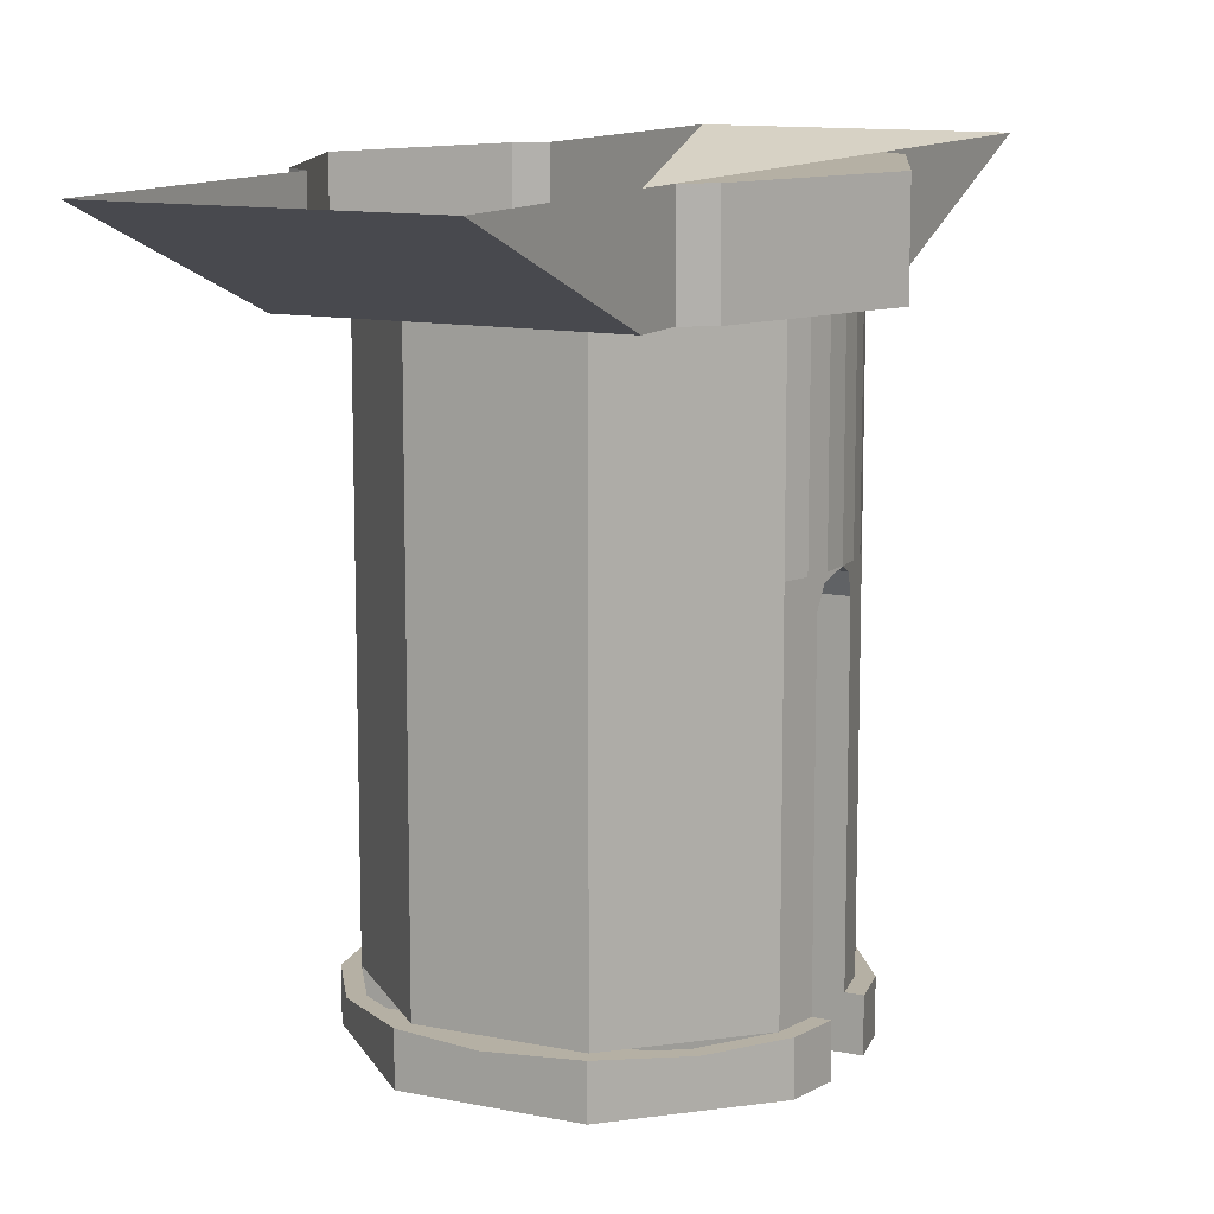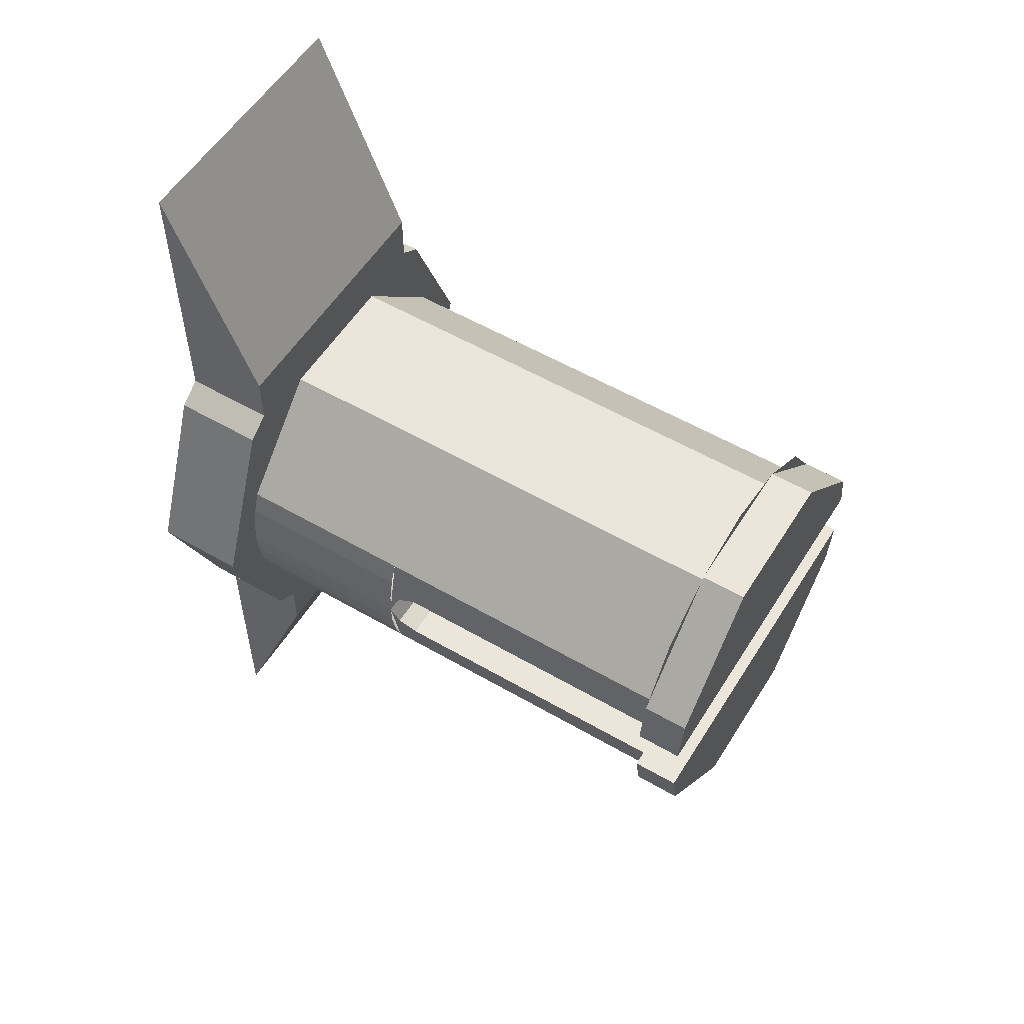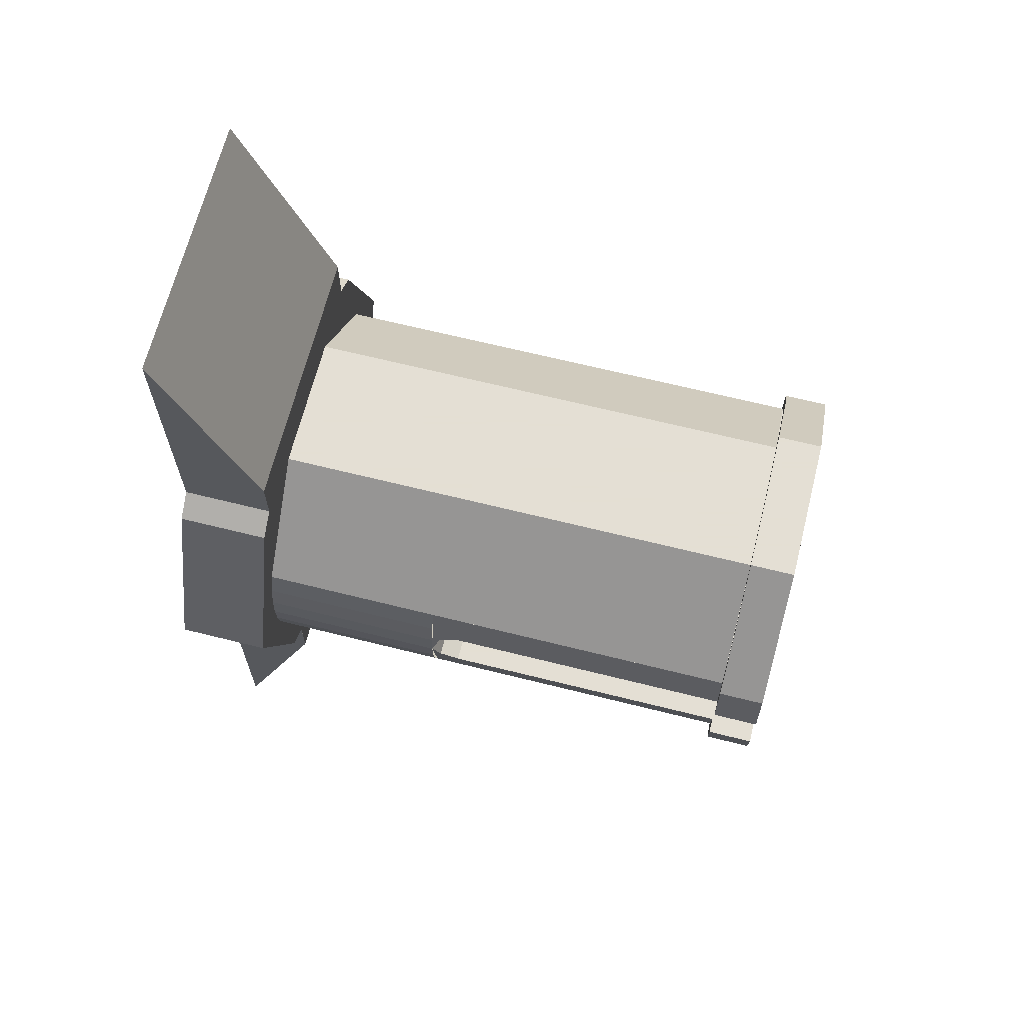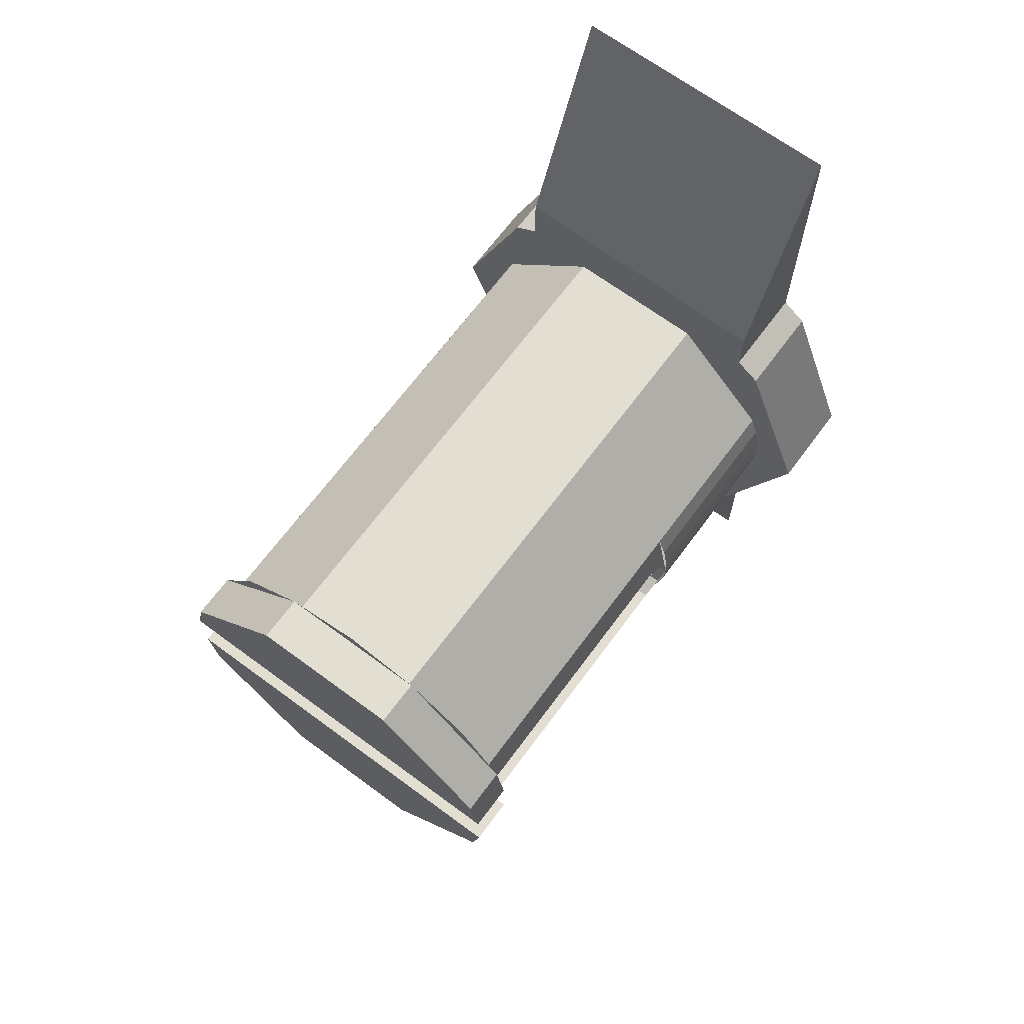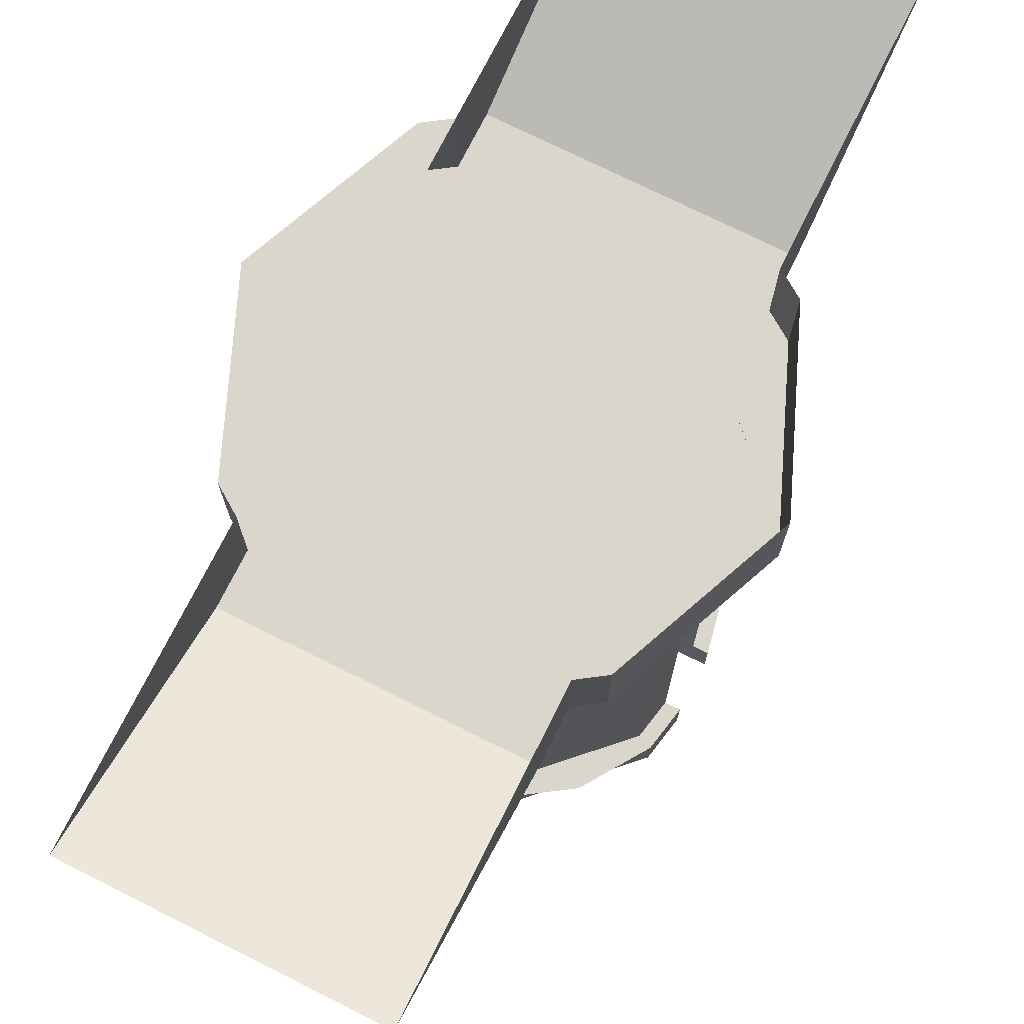
<metadata>
{"format":"obj","ext":"obj","renderer":"f3d","projection":"perspective","resolution":1024,"background":"white","views":[{"elev":11.6,"azim":26.4,"up":"+Y"},{"elev":55.2,"azim":-58.5,"up":"+Z"},{"elev":66.3,"azim":-75.9,"up":"+Z"},{"elev":67.6,"azim":36.5,"up":"+Z"},{"elev":73.6,"azim":-153.4,"up":"+Y"}]}
</metadata>
<code>
v 0.2496 0.1 0
v 0.1765 0.1 -0.1765
v 0.1765 0 -0.1765
v 0.2496 0 0
v 0.1765 0.1 0.1765
v 0.2496 0.1 0
v 0.2496 0 0
v 0.1765 0 0.1765
v 0.1765 0.1 0.1765
v 0.15 0.1 0.1945
v 0.15 0 0.1945
v 0.1765 0 0.1765
v 0.1765 0 -0.1765
v 0.15 0 -0.1945
v 0.15 0.1 -0.1945
v 0.1765 0.1 -0.1765
v 0.1765 0 -0.1765
v 0.2496 0 0
v 0.1765 0 0.1765
v 0.1765 0 0.1765
v 0.15 0 0.1945
v 0.15 0 -0.1945
v 0.1765 0 -0.1765
v 0.1765 0.1 0.1765
v 0.2496 0.1 0
v 0.1765 0.1 -0.1765
v 0.1765 0.1 -0.1765
v 0.15 0.1 -0.1945
v 0.15 0.1 0.1945
v 0.1765 0.1 0.1765
v 0.08291 -0.6 0.2002
v -0.08291 -0.6 0.2002
v -0.2002 -0.6 0.08291
v 0.2002 -0.6 0.08291
v -0.08291 -0.6 -0.2002
v 0.08291 -0.6 -0.2002
v 0.2002 -0.6 -0.08291
v -0.2002 -0.6 -0.08291
v 0.08291 -0.6 0.2002
v 0.2002 -0.6 0.08291
v 0.2002 -0.55 0.08291
v 0.08291 -0.55 0.2002
v -0.08291 -0.6 0.2002
v 0.08291 -0.6 0.2002
v 0.08291 -0.55 0.2002
v -0.08291 -0.55 0.2002
v -0.2002 -0.6 0.08291
v -0.08291 -0.6 0.2002
v -0.08291 -0.55 0.2002
v -0.2002 -0.55 0.08291
v -0.08291 -0.6 -0.2002
v -0.2002 -0.6 -0.08291
v -0.2002 -0.55 -0.08291
v -0.08291 -0.55 -0.2002
v 0.08291 -0.6 -0.2002
v -0.08291 -0.6 -0.2002
v -0.08291 -0.55 -0.2002
v 0.08291 -0.55 -0.2002
v 0.2002 -0.6 -0.08291
v 0.08291 -0.6 -0.2002
v 0.08291 -0.55 -0.2002
v 0.2002 -0.55 -0.08291
v 0.21 -0.55 0.03333
v 0.2002 -0.55 0.08293
v 0.2002 -0.6 0.08293
v 0.21 -0.6 0.03333
v -0.2002 -0.55 0.08293
v -0.21 -0.55 0.03333
v -0.21 -0.6 0.03333
v -0.2002 -0.6 0.08293
v -0.21 -0.55 -0.03333
v -0.2002 -0.55 -0.08293
v -0.2002 -0.6 -0.08293
v -0.21 -0.6 -0.03333
v 0.2002 -0.55 -0.08293
v 0.21 -0.55 -0.03333
v 0.21 -0.6 -0.03333
v 0.2002 -0.6 -0.08293
v -0.2002 -0.6 0.08293
v -0.21 -0.6 0.03333
v 0.21 -0.6 0.03333
v 0.2002 -0.6 0.08293
v -0.21 -0.6 -0.03333
v -0.2002 -0.6 -0.08293
v 0.2002 -0.6 -0.08293
v 0.21 -0.6 -0.03333
v -0.21 -0.6 0.03333
v -0.21 -0.55 0.03333
v -0.1934 -0.55 0.03333
v 0.21 -0.55 0.03333
v 0.21 -0.6 0.03333
v 0.1934 -0.55 0.03333
v -0.21 -0.6 0.03333
v -0.1934 -0.55 0.03333
v 0.1934 -0.55 0.03333
v 0.21 -0.6 0.03333
v -0.21 -0.55 -0.03333
v -0.21 -0.6 -0.03333
v -0.1934 -0.55 -0.03333
v 0.21 -0.6 -0.03333
v 0.21 -0.55 -0.03333
v 0.1934 -0.55 -0.03333
v 0.21 -0.6 -0.03333
v 0.1934 -0.55 -0.03333
v -0.1934 -0.55 -0.03333
v -0.21 -0.6 -0.03333
v -0.07654 -0.55 -0.1848
v -0.1848 -0.55 -0.07654
v -0.1848 0 -0.07654
v -0.07654 0 -0.1848
v 0.07654 -0.55 -0.1848
v -0.07654 -0.55 -0.1848
v -0.07654 0 -0.1848
v 0.07654 0 -0.1848
v 0.1848 -0.55 -0.07654
v 0.07654 -0.55 -0.1848
v 0.07654 0 -0.1848
v 0.1848 0 -0.07654
v 0.07654 -0.55 0.1848
v 0.1848 -0.55 0.07654
v 0.1848 0 0.07654
v 0.07654 0 0.1848
v -0.07654 -0.55 0.1848
v 0.07654 -0.55 0.1848
v 0.07654 0 0.1848
v -0.07654 0 0.1848
v -0.1848 -0.55 0.07654
v -0.07654 -0.55 0.1848
v -0.07654 0 0.1848
v -0.1848 0 0.07654
v 0.1983 0 -0.0261
v 0.2 0 0
v 0.2 -0.2 0
v 0.1983 -0.2 -0.0261
v 0.1932 0 -0.05176
v 0.1983 0 -0.0261
v 0.1983 -0.2 -0.0261
v 0.1932 -0.2 -0.05176
v 0.1848 0 -0.07654
v 0.1932 0 -0.05176
v 0.1932 -0.2 -0.05176
v 0.1848 -0.2 -0.07654
v 0.1983 0 0.0261
v 0.2 0 0
v 0.2 -0.2 0
v 0.1983 -0.2 0.0261
v 0.1932 0 0.05176
v 0.1983 0 0.0261
v 0.1983 -0.2 0.0261
v 0.1932 -0.2 0.05176
v 0.1848 0 0.07654
v 0.1932 0 0.05176
v 0.1932 -0.2 0.05176
v 0.1848 -0.2 0.07654
v -0.1983 0 -0.0261
v -0.2 0 0
v -0.2 -0.2 0
v -0.1983 -0.2 -0.0261
v -0.1932 0 -0.05176
v -0.1983 0 -0.0261
v -0.1983 -0.2 -0.0261
v -0.1932 -0.2 -0.05176
v -0.1848 0 -0.07654
v -0.1932 0 -0.05176
v -0.1932 -0.2 -0.05176
v -0.1848 -0.2 -0.07654
v -0.1983 0 0.0261
v -0.2 0 0
v -0.2 -0.2 0
v -0.1983 -0.2 0.0261
v -0.1932 0 0.05176
v -0.1983 0 0.0261
v -0.1983 -0.2 0.0261
v -0.1932 -0.2 0.05176
v -0.1848 0 0.07654
v -0.1932 0 0.05176
v -0.1932 -0.2 0.05176
v -0.1848 -0.2 0.07654
v 0.1934 -0.55 0.03333
v 0.1848 -0.55 0.07653
v 0.2002 -0.55 0.08293
v 0.21 -0.55 0.03333
v -0.1848 -0.55 0.07653
v -0.1934 -0.55 0.03333
v -0.21 -0.55 0.03333
v -0.2002 -0.55 0.08293
v -0.1934 -0.55 -0.03333
v -0.1848 -0.55 -0.07653
v -0.2002 -0.55 -0.08293
v -0.21 -0.55 -0.03333
v 0.1848 -0.55 -0.07653
v 0.1934 -0.55 -0.03333
v 0.21 -0.55 -0.03333
v 0.2002 -0.55 -0.08293
v 0.1934 -0.55 0.03333
v -0.1934 -0.55 0.03333
v -0.1934 -0.23 0.03333
v 0.1934 -0.23 0.03333
v -0.1934 -0.23 -0.03333
v -0.1934 -0.55 -0.03333
v 0.1934 -0.55 -0.03333
v 0.1934 -0.23 -0.03333
v 0.2002 -0.55 0.08291
v 0.1532 -0.55 0.1532
v 0.1414 -0.55 0.1414
v 0.1848 -0.55 0.07654
v 0.1532 -0.55 0.1532
v 0.08291 -0.55 0.2002
v 0.07654 -0.55 0.1848
v 0.1414 -0.55 0.1414
v 0.08291 -0.55 0.2002
v 1e-06 -0.55 0.2167
v 1e-06 -0.55 0.2
v 0.07654 -0.55 0.1848
v 1e-06 -0.55 0.2167
v -0.08291 -0.55 0.2002
v -0.07654 -0.55 0.1848
v 1e-06 -0.55 0.2
v -0.08291 -0.55 0.2002
v -0.1532 -0.55 0.1532
v -0.1414 -0.55 0.1414
v -0.07654 -0.55 0.1848
v -0.1532 -0.55 0.1532
v -0.2002 -0.55 0.08291
v -0.1848 -0.55 0.07654
v -0.1414 -0.55 0.1414
v -0.2002 -0.55 -0.08291
v -0.1532 -0.55 -0.1532
v -0.1414 -0.55 -0.1414
v -0.1848 -0.55 -0.07654
v -0.1532 -0.55 -0.1532
v -0.08291 -0.55 -0.2002
v -0.07654 -0.55 -0.1848
v -0.1414 -0.55 -0.1414
v -0.08291 -0.55 -0.2002
v -1e-06 -0.55 -0.2167
v -1e-06 -0.55 -0.2
v -0.07654 -0.55 -0.1848
v -1e-06 -0.55 -0.2167
v 0.08291 -0.55 -0.2002
v 0.07654 -0.55 -0.1848
v -1e-06 -0.55 -0.2
v 0.08291 -0.55 -0.2002
v 0.1532 -0.55 -0.1532
v 0.1414 -0.55 -0.1414
v 0.07654 -0.55 -0.1848
v 0.1532 -0.55 -0.1532
v 0.2002 -0.55 -0.08291
v 0.1848 -0.55 -0.07654
v 0.1414 -0.55 -0.1414
v -0.1934 -0.2 0.03333
v -0.1953 -0.2088 0.02357
v -0.2 -0.2 0
v -0.1934 -0.2 0.03333
v -0.1934 -0.23 0.03333
v -0.1953 -0.2088 0.02357
v -0.1934 -0.2 -0.03333
v -0.1953 -0.2088 -0.02357
v -0.2 -0.2 0
v -0.1934 -0.2 -0.03333
v -0.1934 -0.23 -0.03333
v -0.1953 -0.2088 -0.02357
v 0.1934 -0.2 -0.03333
v 0.1953 -0.2088 -0.02357
v 0.2 -0.2 0
v 0.1934 -0.2 -0.03333
v 0.1934 -0.23 -0.03333
v 0.1953 -0.2088 -0.02357
v 0.1934 -0.2 0.03333
v 0.1953 -0.2088 0.02357
v 0.2 -0.2 0
v 0.1934 -0.2 0.03333
v 0.1934 -0.23 0.03333
v 0.1953 -0.2088 0.02357
v -0.1953 -0.2088 0.02357
v -0.2 -0.2 0
v 0.1867 -0.2 0
v 0.1914 -0.2088 0.02357
v -0.1934 -0.23 0.03333
v -0.1953 -0.2088 0.02357
v 0.1914 -0.2088 0.02357
v 0.1934 -0.23 0.03333
v -0.1953 -0.2088 -0.02357
v -0.2 -0.2 0
v 0.1867 -0.2 0
v 0.1914 -0.2088 -0.02357
v -0.1934 -0.23 -0.03333
v -0.1953 -0.2088 -0.02357
v 0.1914 -0.2088 -0.02357
v 0.1934 -0.23 -0.03333
v 0.1953 -0.2088 0.02357
v 0.1934 -0.23 0.03333
v 0.1914 -0.2088 0.02357
v 0.2 -0.2 0
v 0.1953 -0.2088 0.02357
v 0.1914 -0.2088 0.02357
v 0.1867 -0.2 0
v 0.1953 -0.2088 -0.02357
v 0.1934 -0.23 -0.03333
v 0.1914 -0.2088 -0.02357
v 0.2 -0.2 0
v 0.1953 -0.2088 -0.02357
v 0.1914 -0.2088 -0.02357
v 0.1867 -0.2 0
v 0.1934 -0.2 -0.03333
v 0.1934 -0.23 -0.03333
v 0.1848 -0.2 -0.07654
v 0.1934 -0.23 0.03333
v 0.1934 -0.2 0.03333
v 0.1848 -0.2 0.07654
v -0.1934 -0.23 -0.03333
v -0.1934 -0.2 -0.03333
v -0.1848 -0.2 -0.07654
v -0.1934 -0.2 0.03333
v -0.1934 -0.23 0.03333
v -0.1848 -0.2 0.07654
v 0.1848 -0.2 -0.07654
v 0.1934 -0.23 -0.03333
v 0.1934 -0.55 -0.03333
v 0.1848 -0.55 -0.07653
v 0.1934 -0.23 0.03333
v 0.1848 -0.2 0.07654
v 0.1848 -0.55 0.07653
v 0.1934 -0.55 0.03333
v -0.1934 -0.23 -0.03333
v -0.1848 -0.2 -0.07654
v -0.1848 -0.55 -0.07654
v -0.1934 -0.55 -0.03333
v -0.1848 -0.2 0.07654
v -0.1934 -0.23 0.03333
v -0.1934 -0.55 0.03333
v -0.1848 -0.55 0.07654
v -0.2496 0.1 0
v -0.1765 0.1 -0.1765
v -0.1765 0 -0.1765
v -0.2496 0 0
v -0.1765 0.1 0.1765
v -0.2496 0.1 0
v -0.2496 0 0
v -0.1765 0 0.1765
v -0.1765 0 -0.1765
v -0.2496 0 0
v -0.1765 0 0.1765
v -0.1765 0 -0.1765
v -0.15 0 -0.1945
v -0.15 0 0.1945
v -0.1765 0 0.1765
v -0.15 0.1 0.5
v -0.15 0 0.25
v 0.15 0 0.25
v 0.15 0.1 0.5
v -0.15 0 -0.25
v -0.15 0.1 -0.5
v 0.15 0.1 -0.5
v 0.15 0 -0.25
v -0.15 0.1 -0.5
v -0.15 0 -0.25
v -0.15 0 -0.1945
v -0.15 0.1 -0.1945
v -0.15 0 0.25
v -0.15 0.1 0.5
v -0.15 0.1 0.1945
v -0.15 0 0.1945
v 0.15 0.1 0.5
v 0.15 0 0.25
v 0.15 0 0.1945
v 0.15 0.1 0.1945
v 0.15 0 -0.25
v 0.15 0.1 -0.5
v 0.15 0.1 -0.1945
v 0.15 0 -0.1945
v -0.1765 0 0.1765
v -0.15 0 0.1945
v -0.15 0.1 0.1945
v -0.1765 0.1 0.1765
v -0.1765 0.1 -0.1765
v -0.15 0.1 -0.1945
v -0.15 0 -0.1945
v -0.1765 0 -0.1765
v 0.15 0 0.25
v -0.15 0 0.25
v -0.15 0 -0.25
v 0.15 0 -0.25
g mesh52702
f 1 3 2
f 3 1 4
f 5 7 6
f 7 5 8
f 9 10 11
f 11 12 9
f 13 14 15
f 15 16 13
g mesh52704
f 17 18 19
f 20 21 22
f 22 23 20
g mesh52706
f 24 25 26
f 27 28 29
f 29 30 27
g mesh52710
f 31 32 33
f 33 34 31
g mesh52712
f 35 36 37
f 37 38 35
g mesh52715
f 39 40 41
f 41 42 39
f 43 44 45
f 45 46 43
f 47 48 49
f 49 50 47
g mesh52719
f 51 52 53
f 53 54 51
f 55 56 57
f 57 58 55
f 59 60 61
f 61 62 59
g mesh52725
f 63 64 65
f 65 66 63
f 67 68 69
f 69 70 67
f 71 72 73
f 73 74 71
f 75 76 77
f 77 78 75
f 79 80 81
f 81 82 79
f 83 84 85
f 85 86 83
f 87 88 89
f 90 91 92
f 93 94 95
f 95 96 93
f 97 98 99
f 100 101 102
f 103 104 105
f 105 106 103
g mesh52729
f 107 108 109
f 109 110 107
f 111 112 113
f 113 114 111
f 115 116 117
f 117 118 115
g mesh52735
f 119 120 121
f 121 122 119
f 123 124 125
f 125 126 123
f 127 128 129
f 129 130 127
g mesh52740
f 131 132 133
f 133 134 131
f 135 136 137
f 137 138 135
f 139 140 141
f 141 142 139
g mesh52742
f 143 145 144
f 145 143 146
f 147 149 148
f 149 147 150
f 151 153 152
f 153 151 154
g mesh52747
f 155 157 156
f 157 155 158
f 159 161 160
f 161 159 162
f 163 165 164
f 165 163 166
g mesh52749
f 167 168 169
f 169 170 167
f 171 172 173
f 173 174 171
f 175 176 177
f 177 178 175
g mesh52753
f 179 180 181
f 181 182 179
f 183 184 185
f 185 186 183
f 187 188 189
f 189 190 187
f 191 192 193
f 193 194 191
f 195 196 197
f 197 198 195
f 199 200 201
f 201 202 199
g mesh52755
f 203 205 204
f 205 203 206
f 207 209 208
f 209 207 210
f 211 213 212
f 213 211 214
f 215 217 216
f 217 215 218
f 219 221 220
f 221 219 222
f 223 225 224
f 225 223 226
g mesh52757
f 227 229 228
f 229 227 230
f 231 233 232
f 233 231 234
f 235 237 236
f 237 235 238
f 239 241 240
f 241 239 242
f 243 245 244
f 245 243 246
f 247 249 248
f 249 247 250
g mesh52766
f 251 253 252
f 254 256 255
g mesh52768
f 257 258 259
f 260 261 262
g mesh52770
f 263 265 264
f 266 268 267
g mesh52772
f 269 270 271
f 272 273 274
g mesh52774
f 275 276 277
f 277 278 275
f 279 280 281
f 281 282 279
g mesh52776
f 283 285 284
f 285 283 286
f 287 289 288
f 289 287 290
g mesh52778
f 291 292 293
f 294 295 296
f 296 297 294
g mesh52780
f 298 300 299
f 301 303 302
f 303 301 304
g mesh52782
f 305 306 307
f 308 309 310
f 311 312 313
f 314 315 316
f 317 318 319
f 319 320 317
f 321 322 323
f 323 324 321
f 325 326 327
f 327 328 325
f 329 330 331
f 331 332 329
g mesh52786
f 333 334 335
f 335 336 333
f 337 338 339
f 339 340 337
g mesh52790
f 341 343 342
f 344 345 346
f 346 347 344
g mesh52792
f 348 349 350
f 350 351 348
f 352 353 354
f 354 355 352
f 356 357 358
f 358 359 356
f 360 361 362
f 362 363 360
f 364 365 366
f 366 367 364
f 368 369 370
f 370 371 368
f 372 373 374
f 374 375 372
f 376 377 378
f 378 379 376
f 380 381 382
f 382 383 380

</code>
